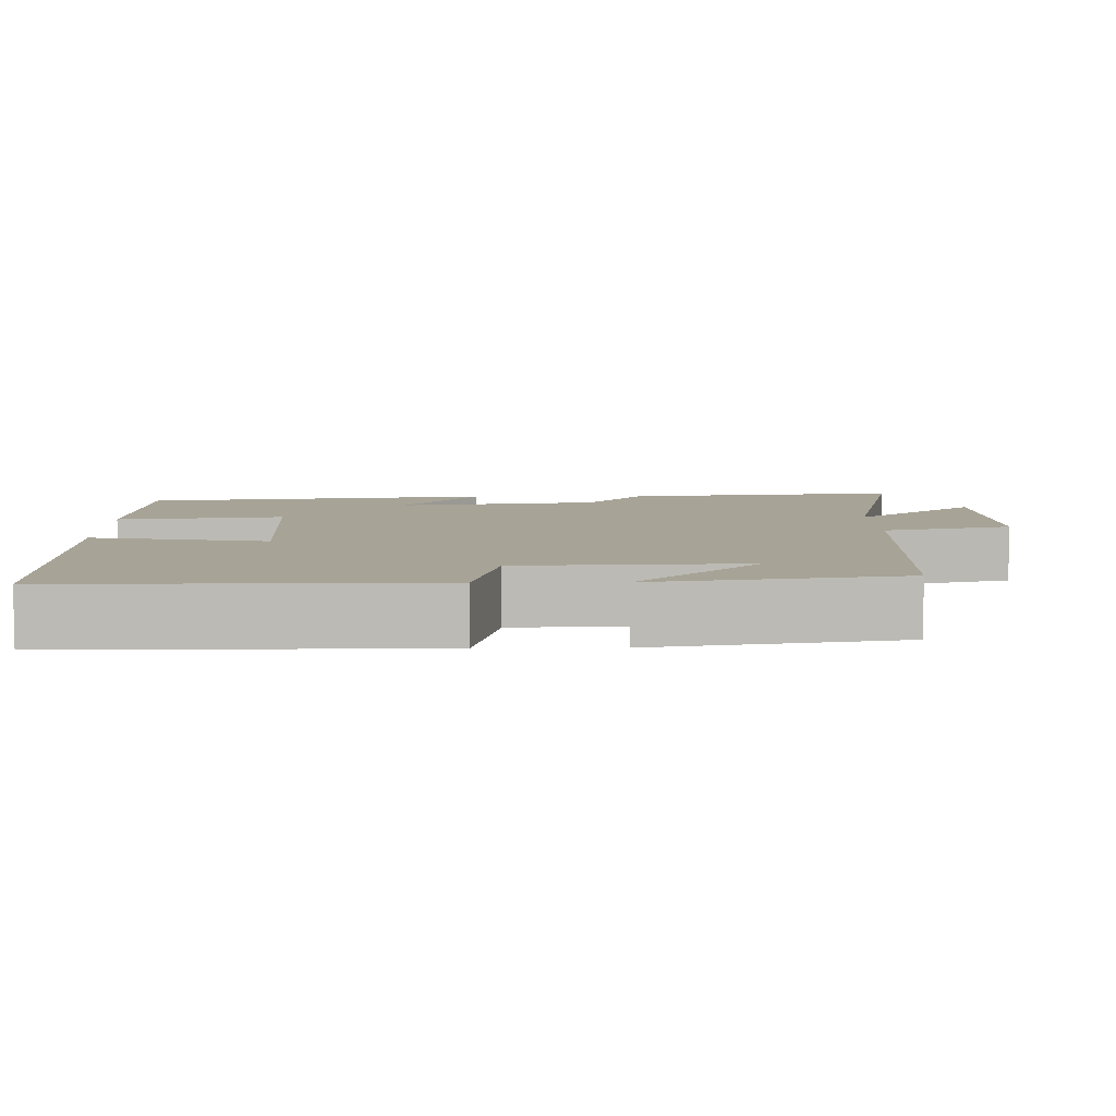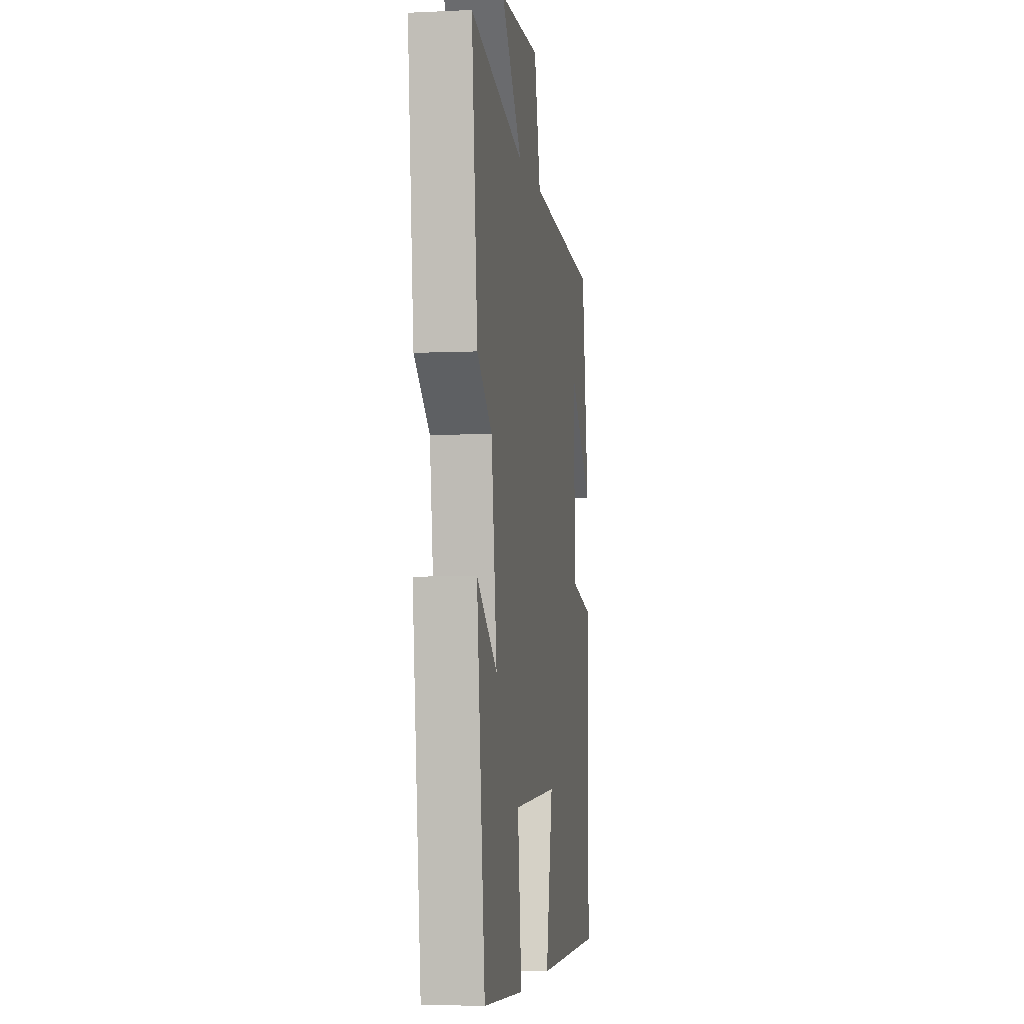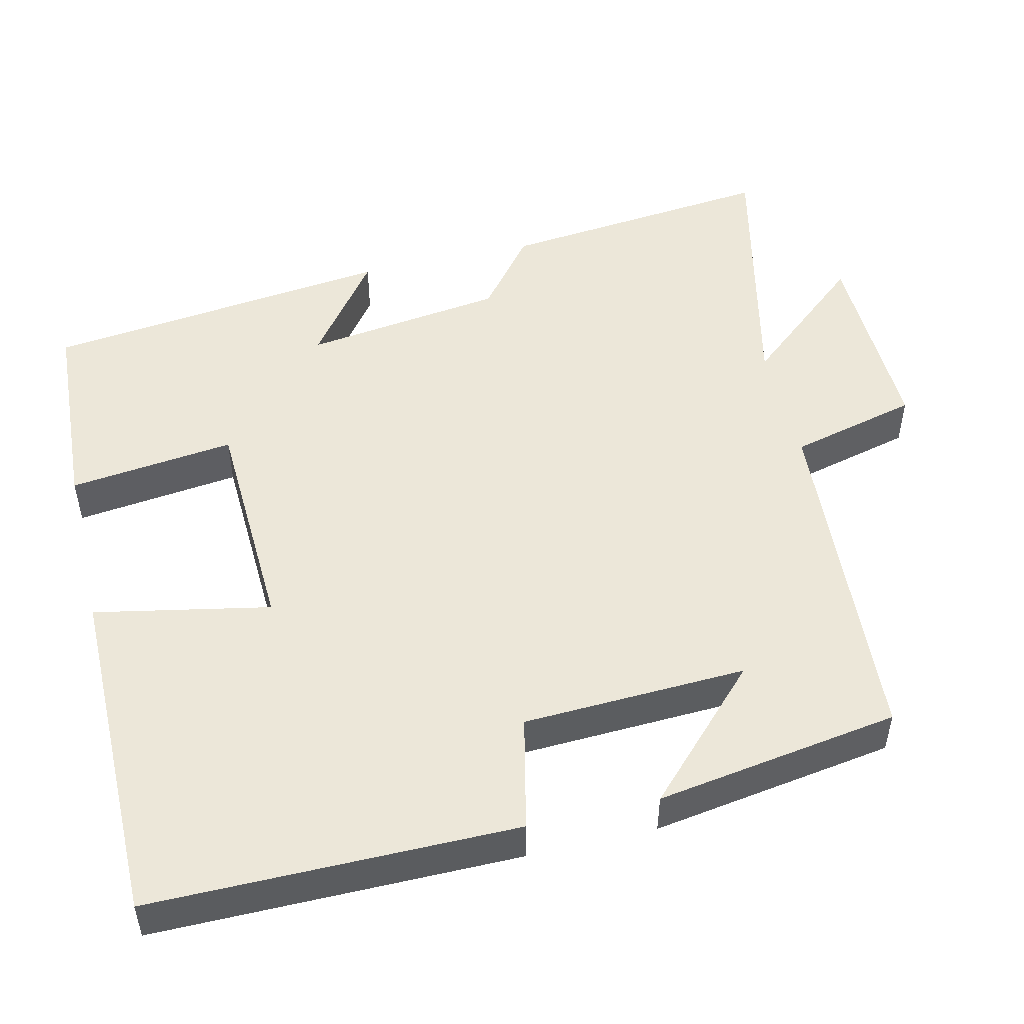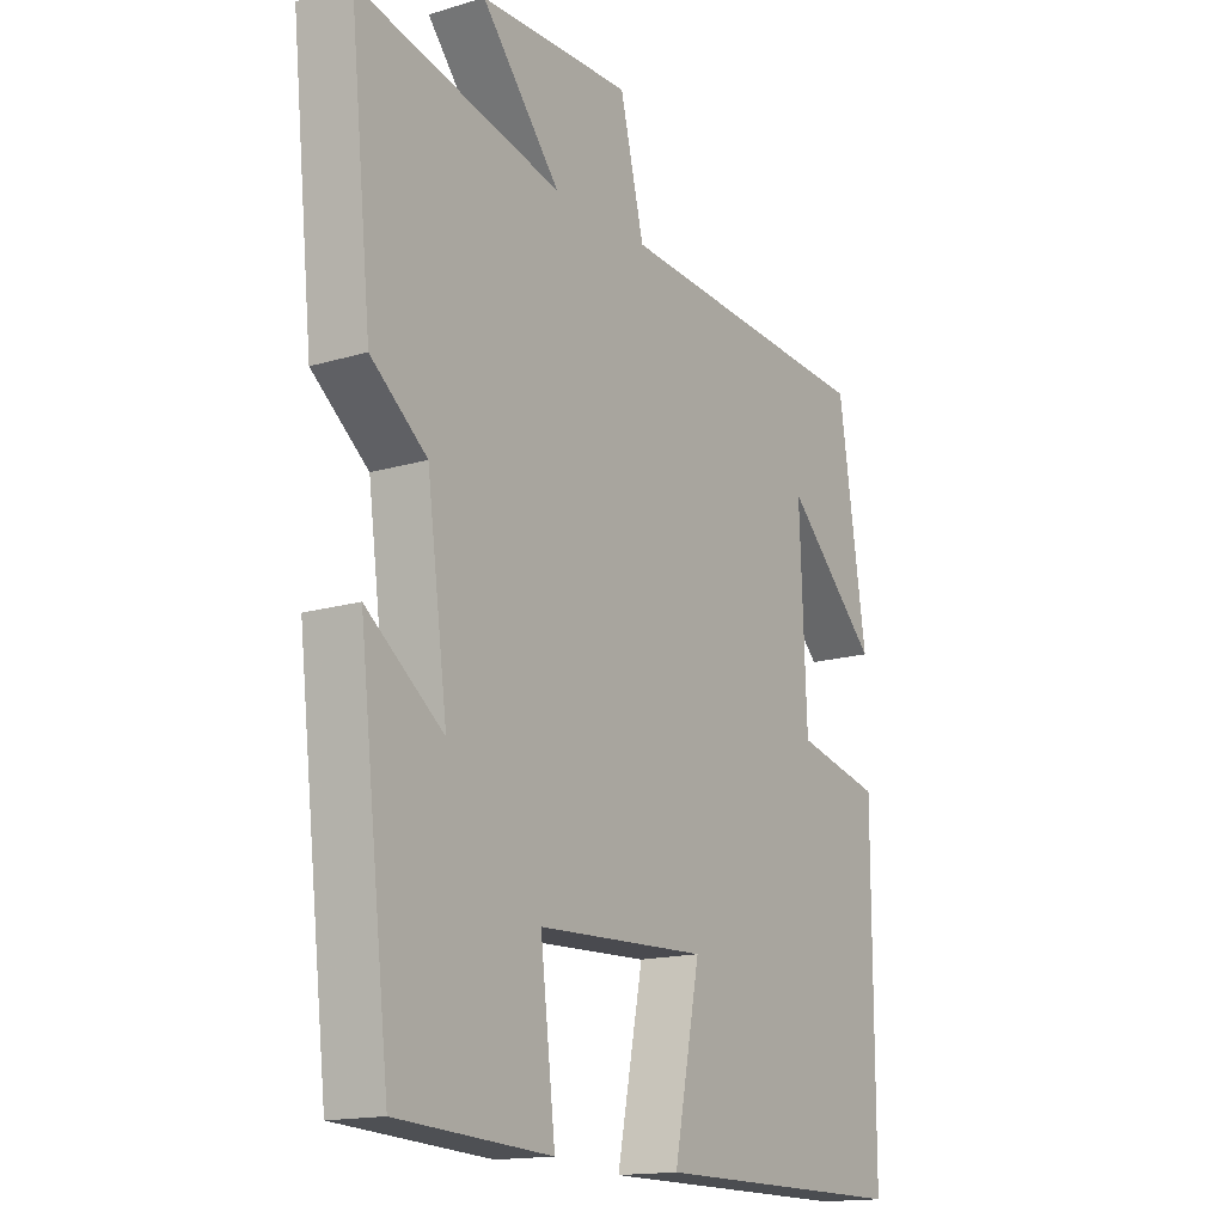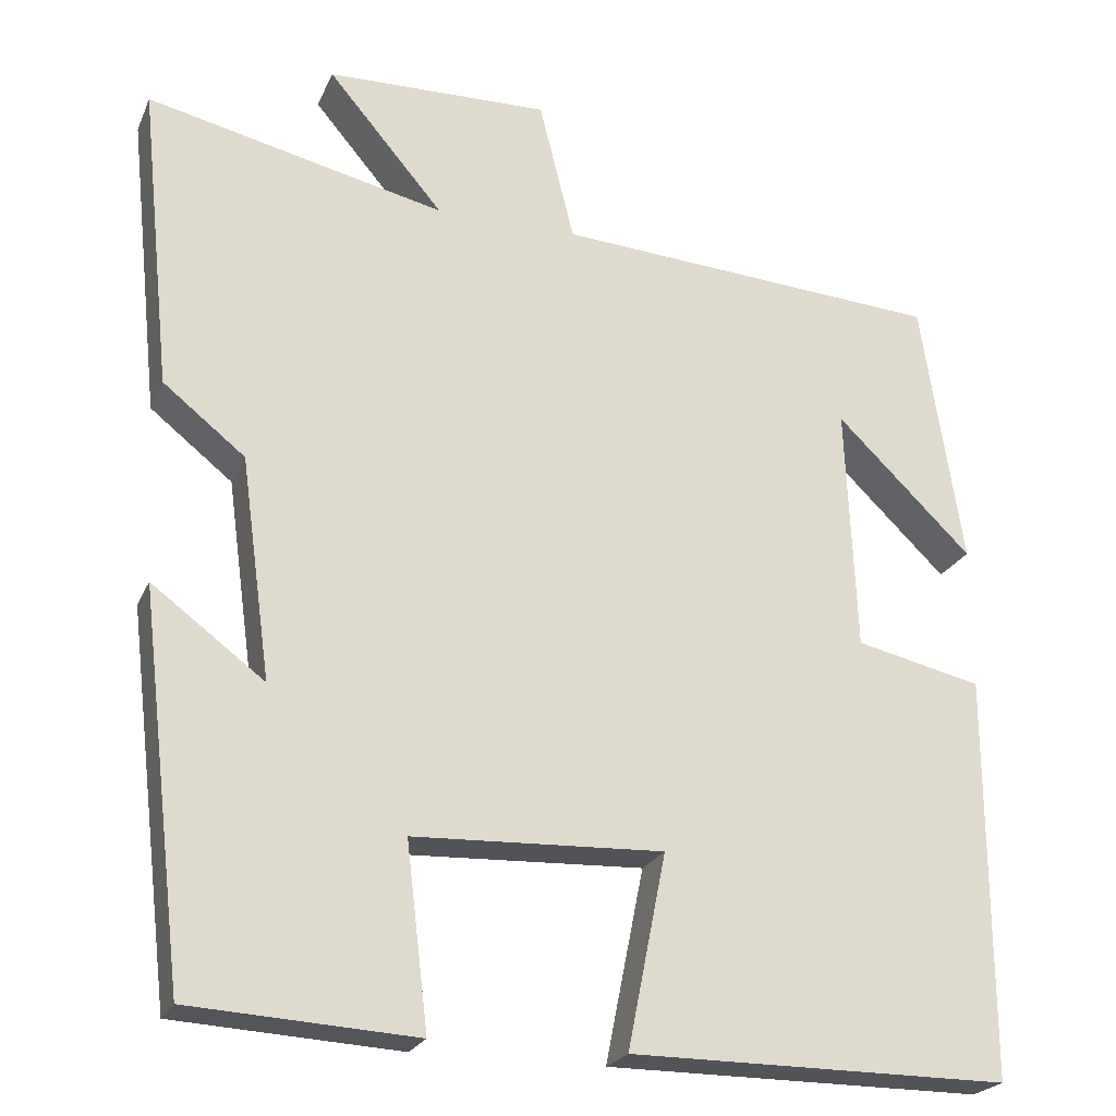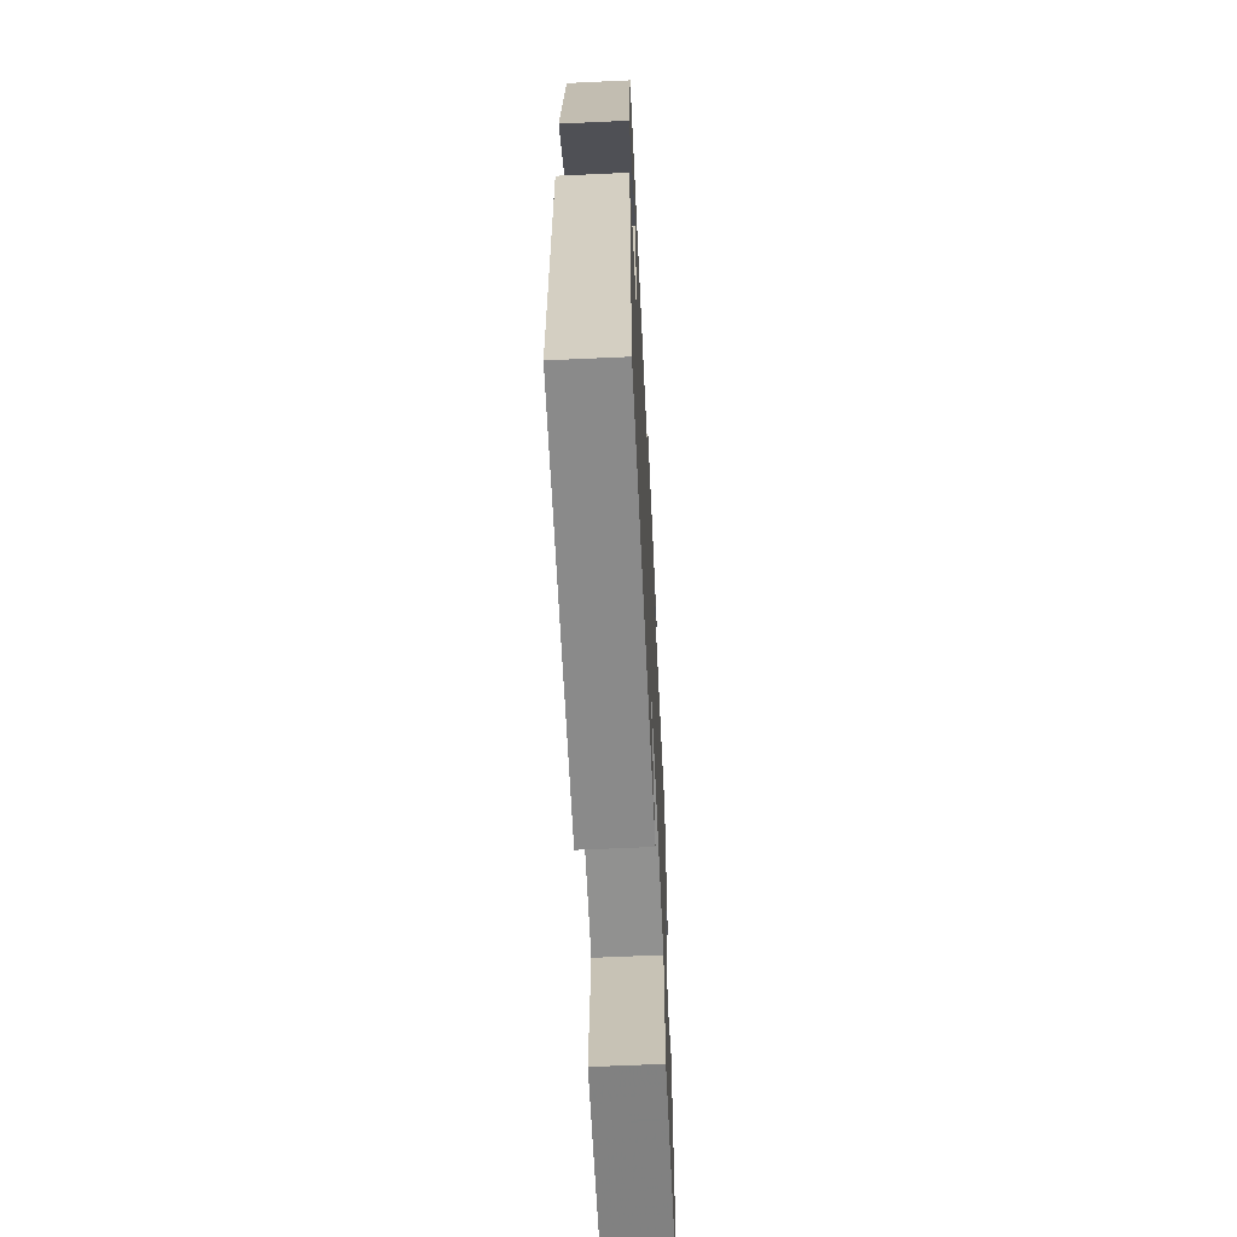
<metadata>
{"format":"obj","ext":"obj","renderer":"f3d","projection":"perspective","resolution":1024,"background":"white","views":[{"elev":6.7,"azim":-91.4,"up":"+Y"},{"elev":-4.8,"azim":98.6,"up":"+Z"},{"elev":50.1,"azim":-103.4,"up":"+Y"},{"elev":-15.6,"azim":122.3,"up":"+Z"},{"elev":-23.0,"azim":160.8,"up":"+Z"},{"elev":-63.7,"azim":-87.3,"up":"+Z"}]}
</metadata>
<code>
v -0.5 0.07 -0.501
v -0.5 0.07 -0.022
v -0.35 0.07 0.012
v -0.338 0.07 0.306
v -0.5 0.07 0.148
v -0.451 0.07 0.468
v 0.012 0.07 0.5
v 0.054 0.07 0.669
v 0.32 0.07 0.663
v 0.182 0.07 0.5
v 0.538 0.07 0.581
v 0.5 0.07 0.217
v 0.402 0.07 0.139
v 0.366 0.07 -0.125
v 0.5 0.07 -0.025
v 0.446 0.07 -0.484
v 0.177 0.07 -0.5
v 0.203 0.07 -0.282
v -0.095 0.07 -0.27
v -0.049 0.07 -0.5
v -0.5 0 -0.501
v -0.5 0 -0.022
v -0.35 0 0.012
v -0.338 0 0.306
v -0.5 0 0.148
v -0.451 0 0.468
v 0.012 0 0.5
v 0.054 0 0.669
v 0.32 0 0.663
v 0.182 0 0.5
v 0.538 0 0.581
v 0.5 0 0.217
v 0.402 0 0.139
v 0.366 0 -0.125
v 0.5 0 -0.025
v 0.446 0 -0.484
v 0.177 0 -0.5
v 0.203 0 -0.282
v -0.095 0 -0.27
v -0.049 0 -0.5
f 19 20 1 2
f 18 19 2 3
f 15 16 17 18
f 14 15 18
f 13 14 18 3
f 10 11 12 13
f 10 13 3 4
f 7 8 9 10
f 7 10 4
f 6 7 4
f 4 5 6
f 22 21 40 39
f 23 22 39 38
f 38 37 36 35
f 38 35 34
f 23 38 34 33
f 33 32 31 30
f 24 23 33 30
f 30 29 28 27
f 24 30 27
f 24 27 26
f 26 25 24
f 1 21 22 2
f 2 22 23 3
f 3 23 24 4
f 4 24 25 5
f 5 25 26 6
f 6 26 27 7
f 7 27 28 8
f 8 28 29 9
f 9 29 30 10
f 10 30 31 11
f 11 31 32 12
f 12 32 33 13
f 13 33 34 14
f 14 34 35 15
f 15 35 36 16
f 16 36 37 17
f 17 37 38 18
f 18 38 39 19
f 19 39 40 20
f 20 40 21 1

</code>
